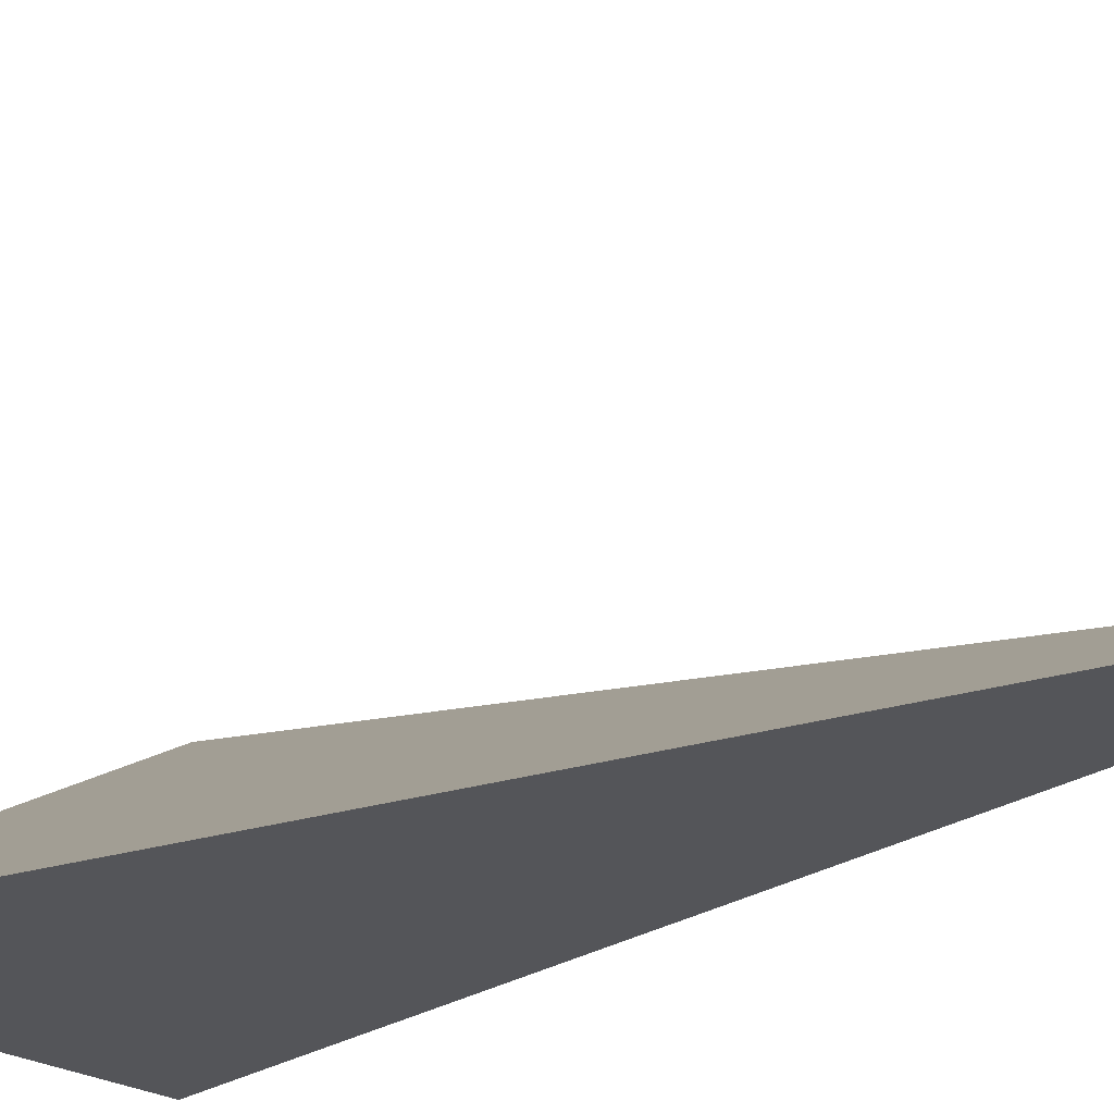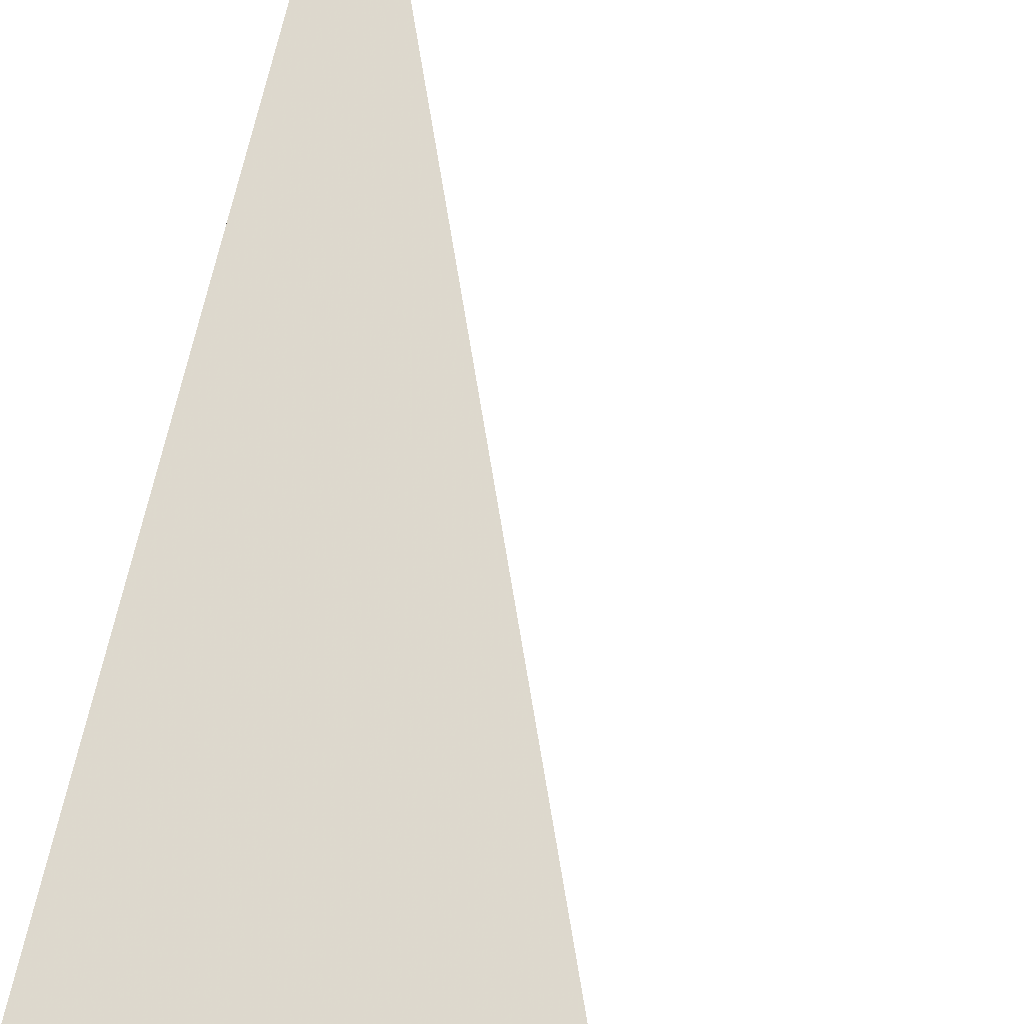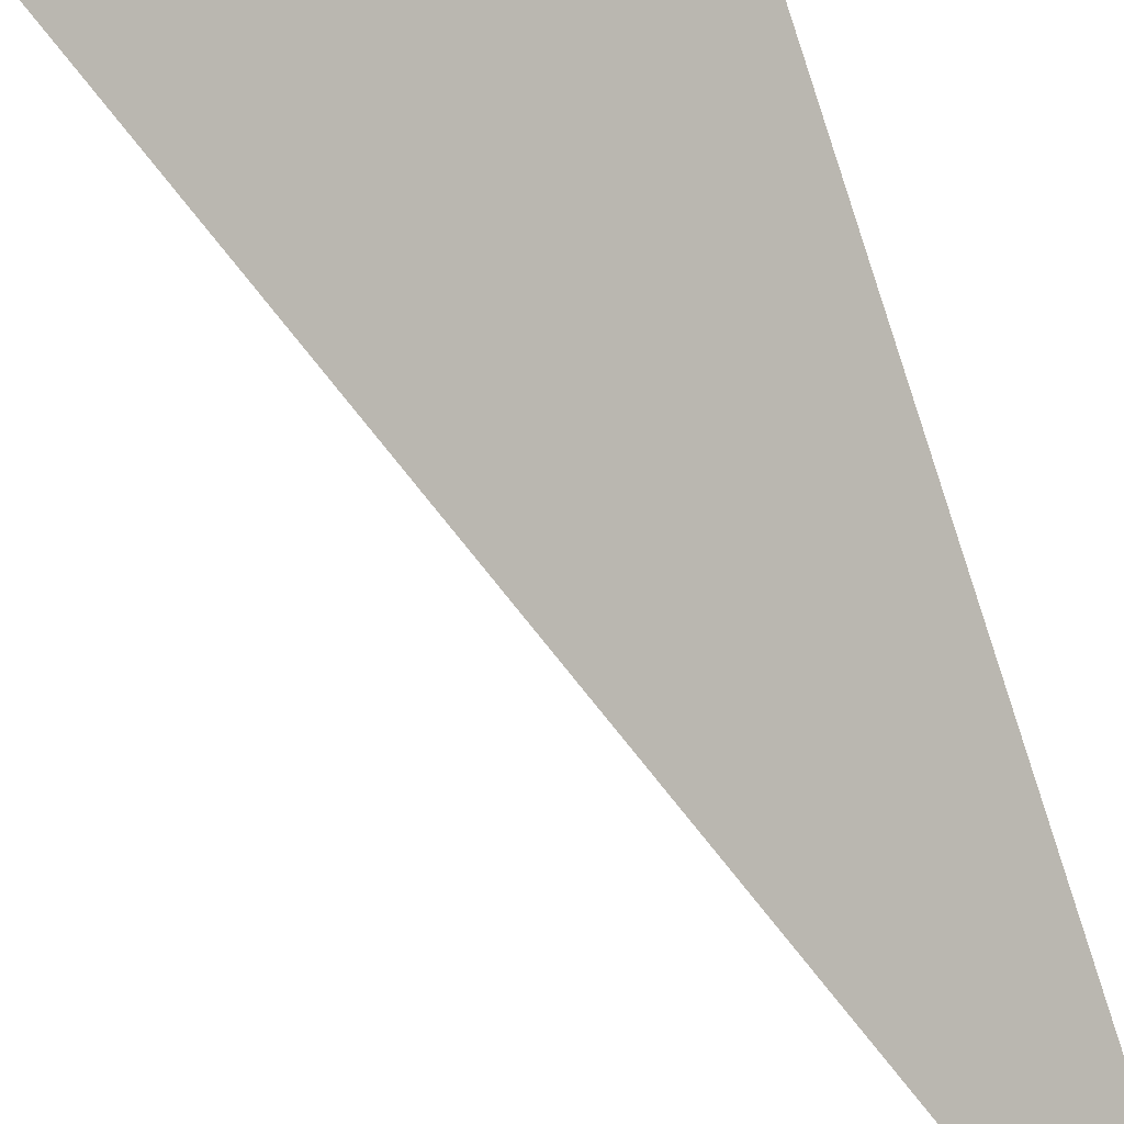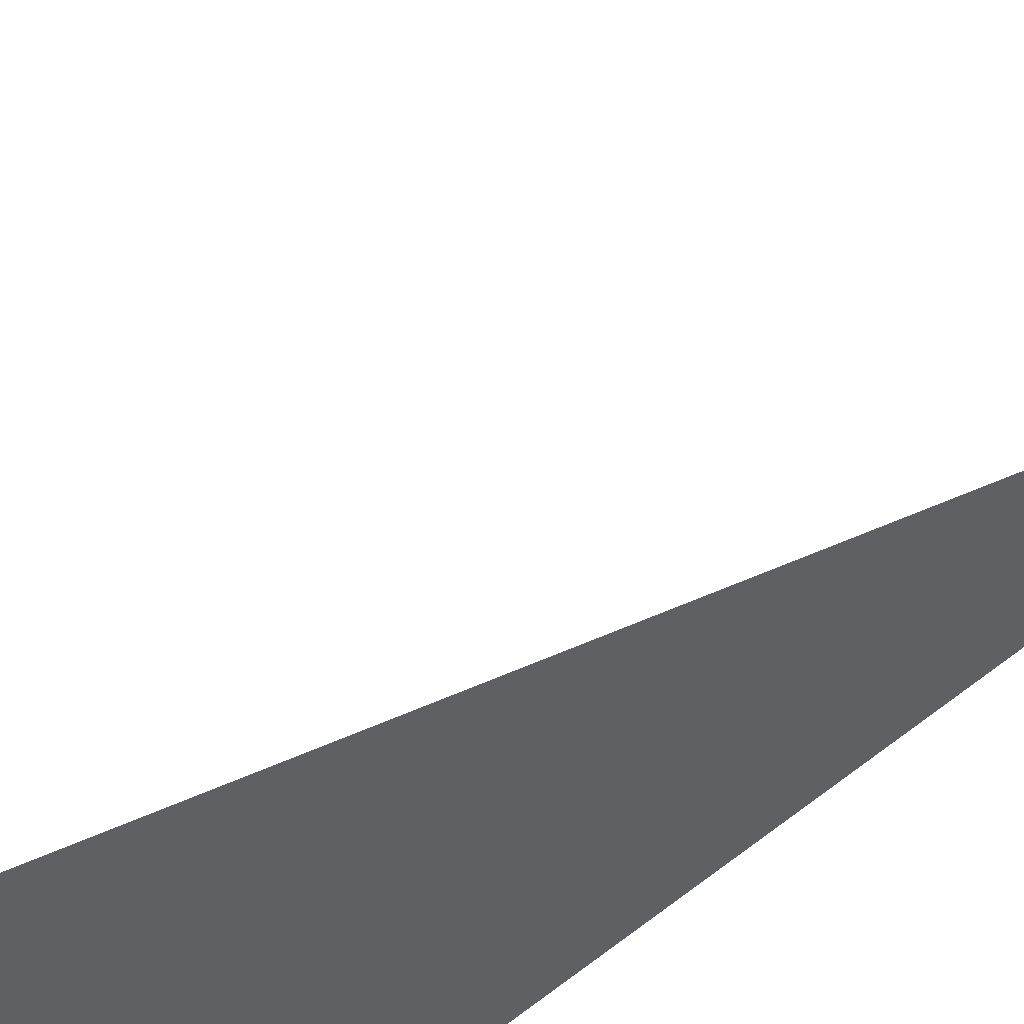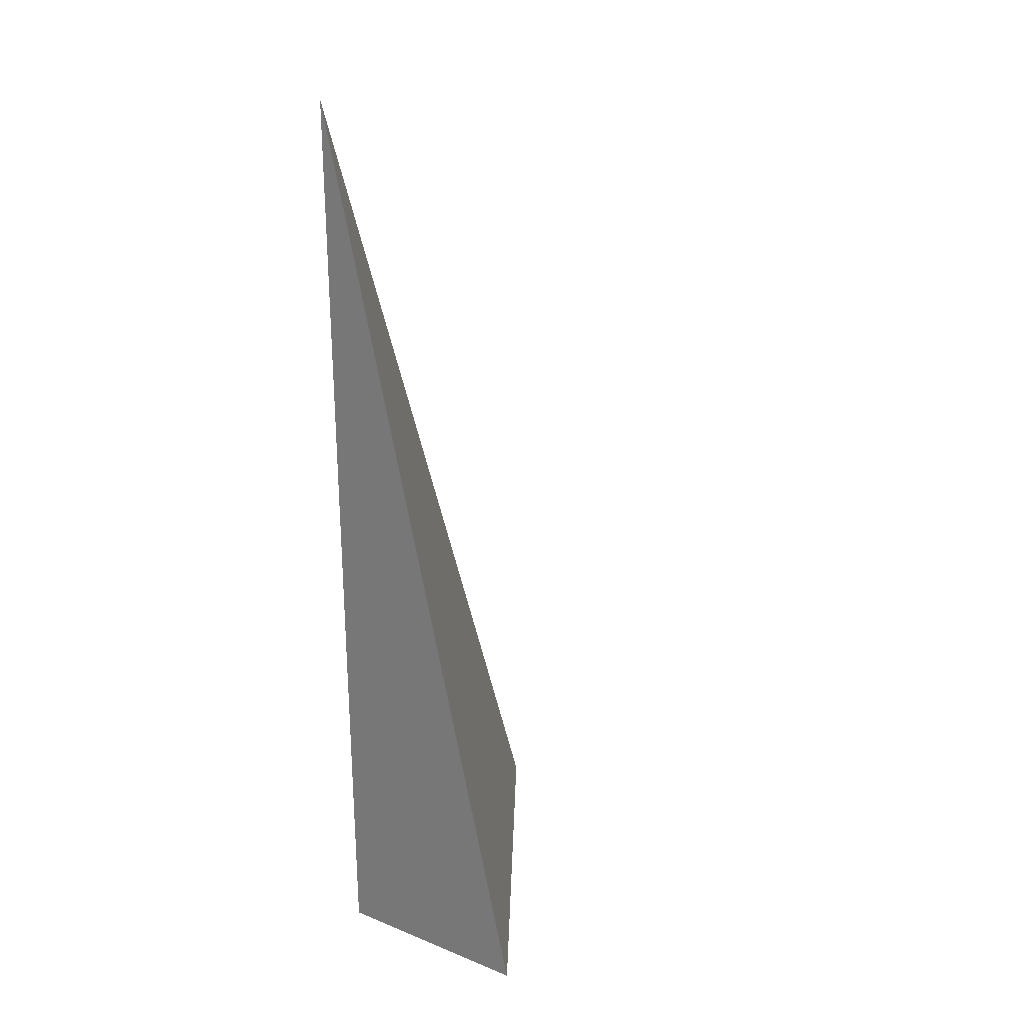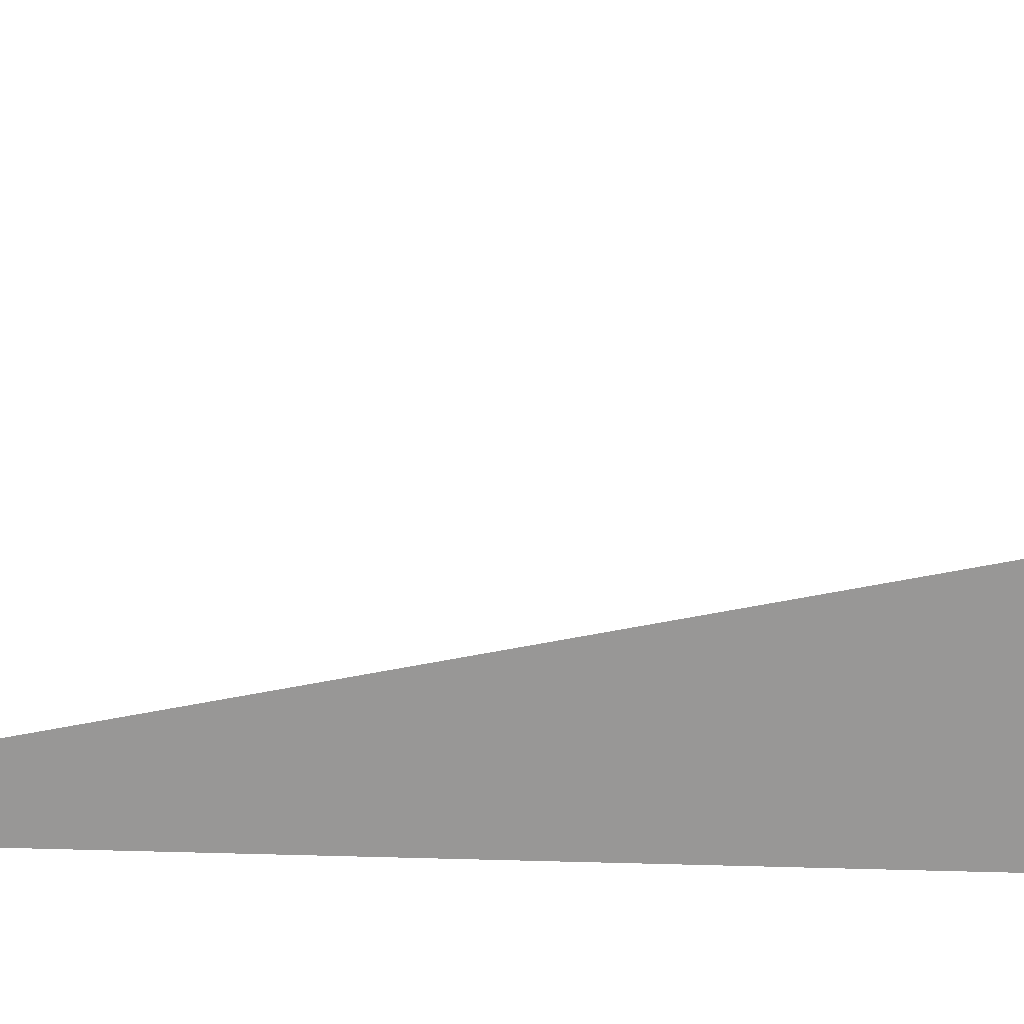
<metadata>
{"format":"obj","ext":"obj","renderer":"f3d","projection":"perspective","resolution":1024,"background":"white","views":[{"elev":-24.6,"azim":136.9,"up":"+Z"},{"elev":68.5,"azim":10.7,"up":"+Z"},{"elev":62.7,"azim":163.6,"up":"+Z"},{"elev":-43.2,"azim":140.8,"up":"+Z"},{"elev":27.0,"azim":-57.8,"up":"+Y"},{"elev":21.2,"azim":-86.8,"up":"+Z"}]}
</metadata>
<code>
v -0.1195 -0.3301 -0.07063
v 0.3585 -0.3301 -0.07063
v -0.1195 0.9903 -0.07063
v -0.1195 -0.3301 0.2119
v -0.1195 0.3301 -0.07063
v 0.1195 0.3301 -0.07063
v 0.1195 -0.3301 -0.07063
v 0.1195 -0.3301 0.07063
v -0.1195 -0.3301 0.07063
v -0.1195 0.3301 0.07063
v -0.1195 2.776e-17 -0.07063
v 0 2.776e-17 -0.07063
v 0 -0.3301 -0.07063
v -0.1195 0.6602 -0.07063
v 0 0.6602 -0.07063
v 0 0.3301 -0.07063
v 0.239 2.776e-17 -0.07063
v 0.239 -0.3301 -0.07063
v 0.1195 2.776e-17 -0.07063
v 0 -0.3301 6.939e-18
v -0.1195 -0.3301 6.939e-18
v 0.239 -0.3301 6.939e-18
v 0.1195 -0.3301 6.939e-18
v 0 -0.3301 0.1413
v -0.1195 -0.3301 0.1413
v 0 -0.3301 0.07063
v -0.1195 0.3301 6.939e-18
v -0.1195 0.6602 6.939e-18
v -0.1195 2.776e-17 6.939e-18
v -0.1195 2.776e-17 0.1413
v -0.1195 2.776e-17 0.07063
v 0.1195 2.776e-17 6.939e-18
v 0 0.3301 6.939e-18
v 0 2.776e-17 0.07063
v -0.1195 -0.1651 -0.07063
v -0.05974 -0.1651 -0.07063
v -0.05974 -0.3301 -0.07063
v -0.1195 0.1651 -0.07063
v -0.05974 0.1651 -0.07063
v -0.05974 2.776e-17 -0.07063
v 0.05974 -0.1651 -0.07063
v 0.05974 -0.3301 -0.07063
v 0 -0.1651 -0.07063
v -0.1195 0.4952 -0.07063
v -0.05974 0.4952 -0.07063
v -0.05974 0.3301 -0.07063
v -0.1195 0.8253 -0.07063
v -0.05974 0.8253 -0.07063
v -0.05974 0.6602 -0.07063
v 0.05974 0.4952 -0.07063
v 0.05974 0.3301 -0.07063
v 0 0.4952 -0.07063
v 0.1792 0.1651 -0.07063
v 0.1792 2.776e-17 -0.07063
v 0.1195 0.1651 -0.07063
v 0.2987 -0.1651 -0.07063
v 0.2987 -0.3301 -0.07063
v 0.239 -0.1651 -0.07063
v 0.1792 -0.3301 -0.07063
v 0.1195 -0.1651 -0.07063
v 0.1792 -0.1651 -0.07063
v 0 0.1651 -0.07063
v 0.05974 0.1651 -0.07063
v 0.05974 2.776e-17 -0.07063
v -0.05974 -0.3301 -0.03532
v -0.1195 -0.3301 -0.03532
v 0.05974 -0.3301 -0.03532
v 0 -0.3301 -0.03532
v -0.05974 -0.3301 0.03532
v -0.1195 -0.3301 0.03532
v -0.05974 -0.3301 6.939e-18
v 0.1792 -0.3301 -0.03532
v 0.1195 -0.3301 -0.03532
v 0.2987 -0.3301 -0.03532
v 0.239 -0.3301 -0.03532
v 0.1792 -0.3301 0.03532
v 0.1195 -0.3301 0.03532
v 0.1792 -0.3301 6.939e-18
v 0.05974 -0.3301 0.1059
v 0 -0.3301 0.1059
v 0.05974 -0.3301 0.07063
v -0.05974 -0.3301 0.1766
v -0.1195 -0.3301 0.1766
v -0.05974 -0.3301 0.1413
v -0.1195 -0.3301 0.1059
v -0.05974 -0.3301 0.07063
v -0.05974 -0.3301 0.1059
v 0.05974 -0.3301 6.939e-18
v 0.05974 -0.3301 0.03532
v 0 -0.3301 0.03532
v -0.1195 0.6602 -0.03532
v -0.1195 0.8253 -0.03532
v -0.1195 0.3301 -0.03532
v -0.1195 0.4952 -0.03532
v -0.1195 0.3301 0.03532
v -0.1195 0.4952 0.03532
v -0.1195 0.4952 6.939e-18
v -0.1195 2.776e-17 -0.03532
v -0.1195 0.1651 -0.03532
v -0.1195 -0.1651 -0.03532
v -0.1195 -0.1651 0.03532
v -0.1195 -0.1651 6.939e-18
v -0.1195 -0.1651 0.1059
v -0.1195 -0.1651 0.07063
v -0.1195 -0.1651 0.1766
v -0.1195 -0.1651 0.1413
v -0.1195 0.1651 0.1059
v -0.1195 0.1651 0.07063
v -0.1195 2.776e-17 0.1059
v -0.1195 0.1651 6.939e-18
v -0.1195 2.776e-17 0.03532
v -0.1195 0.1651 0.03532
v 0.239 -0.1651 -0.03532
v 0.1195 0.1651 -0.03532
v 0.1792 2.776e-17 -0.03532
v 0.1195 -0.1651 0.03532
v 0.1792 -0.1651 6.939e-18
v 0 0.4952 -0.03532
v 0.05974 0.3301 -0.03532
v -0.05974 0.6602 -0.03532
v -0.05974 0.3301 0.03532
v -0.05974 0.4952 6.939e-18
v -0.05974 2.776e-17 0.1059
v -0.05974 0.1651 0.07063
v -0.05974 -0.1651 0.1413
v 0.05974 -0.1651 0.07063
v 0 -0.1651 0.1059
v 0.05974 0.1651 6.939e-18
v 0 0.1651 0.03532
v 0.05974 2.776e-17 0.03532
f 1 35 37
f 35 11 36
f 36 13 37
f 35 36 37
f 11 38 40
f 38 5 39
f 39 12 40
f 38 39 40
f 12 41 43
f 41 7 42
f 42 13 43
f 41 42 43
f 11 40 36
f 40 12 43
f 43 13 36
f 40 43 36
f 5 44 46
f 44 14 45
f 45 16 46
f 44 45 46
f 14 47 49
f 47 3 48
f 48 15 49
f 47 48 49
f 15 50 52
f 50 6 51
f 51 16 52
f 50 51 52
f 14 49 45
f 49 15 52
f 52 16 45
f 49 52 45
f 6 53 55
f 53 17 54
f 54 19 55
f 53 54 55
f 17 56 58
f 56 2 57
f 57 18 58
f 56 57 58
f 18 59 61
f 59 7 60
f 60 19 61
f 59 60 61
f 17 58 54
f 58 18 61
f 61 19 54
f 58 61 54
f 5 46 39
f 46 16 62
f 62 12 39
f 46 62 39
f 16 51 63
f 51 6 55
f 55 19 63
f 51 55 63
f 19 60 64
f 60 7 41
f 41 12 64
f 60 41 64
f 16 63 62
f 63 19 64
f 64 12 62
f 63 64 62
f 1 37 66
f 37 13 65
f 65 21 66
f 37 65 66
f 13 42 68
f 42 7 67
f 67 20 68
f 42 67 68
f 20 69 71
f 69 9 70
f 70 21 71
f 69 70 71
f 13 68 65
f 68 20 71
f 71 21 65
f 68 71 65
f 7 59 73
f 59 18 72
f 72 23 73
f 59 72 73
f 18 57 75
f 57 2 74
f 74 22 75
f 57 74 75
f 22 76 78
f 76 8 77
f 77 23 78
f 76 77 78
f 18 75 72
f 75 22 78
f 78 23 72
f 75 78 72
f 8 79 81
f 79 24 80
f 80 26 81
f 79 80 81
f 24 82 84
f 82 4 83
f 83 25 84
f 82 83 84
f 25 85 87
f 85 9 86
f 86 26 87
f 85 86 87
f 24 84 80
f 84 25 87
f 87 26 80
f 84 87 80
f 7 73 67
f 73 23 88
f 88 20 67
f 73 88 67
f 23 77 89
f 77 8 81
f 81 26 89
f 77 81 89
f 26 86 90
f 86 9 69
f 69 20 90
f 86 69 90
f 23 89 88
f 89 26 90
f 90 20 88
f 89 90 88
f 3 47 92
f 47 14 91
f 91 28 92
f 47 91 92
f 14 44 94
f 44 5 93
f 93 27 94
f 44 93 94
f 27 95 97
f 95 10 96
f 96 28 97
f 95 96 97
f 14 94 91
f 94 27 97
f 97 28 91
f 94 97 91
f 5 38 99
f 38 11 98
f 98 29 99
f 38 98 99
f 11 35 100
f 35 1 66
f 66 21 100
f 35 66 100
f 21 70 102
f 70 9 101
f 101 29 102
f 70 101 102
f 11 100 98
f 100 21 102
f 102 29 98
f 100 102 98
f 9 85 104
f 85 25 103
f 103 31 104
f 85 103 104
f 25 83 106
f 83 4 105
f 105 30 106
f 83 105 106
f 30 107 109
f 107 10 108
f 108 31 109
f 107 108 109
f 25 106 103
f 106 30 109
f 109 31 103
f 106 109 103
f 5 99 93
f 99 29 110
f 110 27 93
f 99 110 93
f 29 101 111
f 101 9 104
f 104 31 111
f 101 104 111
f 31 108 112
f 108 10 95
f 95 27 112
f 108 95 112
f 29 111 110
f 111 31 112
f 112 27 110
f 111 112 110
f 2 56 74
f 56 17 113
f 113 22 74
f 56 113 74
f 17 53 115
f 53 6 114
f 114 32 115
f 53 114 115
f 32 116 117
f 116 8 76
f 76 22 117
f 116 76 117
f 17 115 113
f 115 32 117
f 117 22 113
f 115 117 113
f 6 50 119
f 50 15 118
f 118 33 119
f 50 118 119
f 15 48 120
f 48 3 92
f 92 28 120
f 48 92 120
f 28 96 122
f 96 10 121
f 121 33 122
f 96 121 122
f 15 120 118
f 120 28 122
f 122 33 118
f 120 122 118
f 10 107 124
f 107 30 123
f 123 34 124
f 107 123 124
f 30 105 125
f 105 4 82
f 82 24 125
f 105 82 125
f 24 79 127
f 79 8 126
f 126 34 127
f 79 126 127
f 30 125 123
f 125 24 127
f 127 34 123
f 125 127 123
f 6 119 114
f 119 33 128
f 128 32 114
f 119 128 114
f 33 121 129
f 121 10 124
f 124 34 129
f 121 124 129
f 34 126 130
f 126 8 116
f 116 32 130
f 126 116 130
f 33 129 128
f 129 34 130
f 130 32 128
f 129 130 128

</code>
